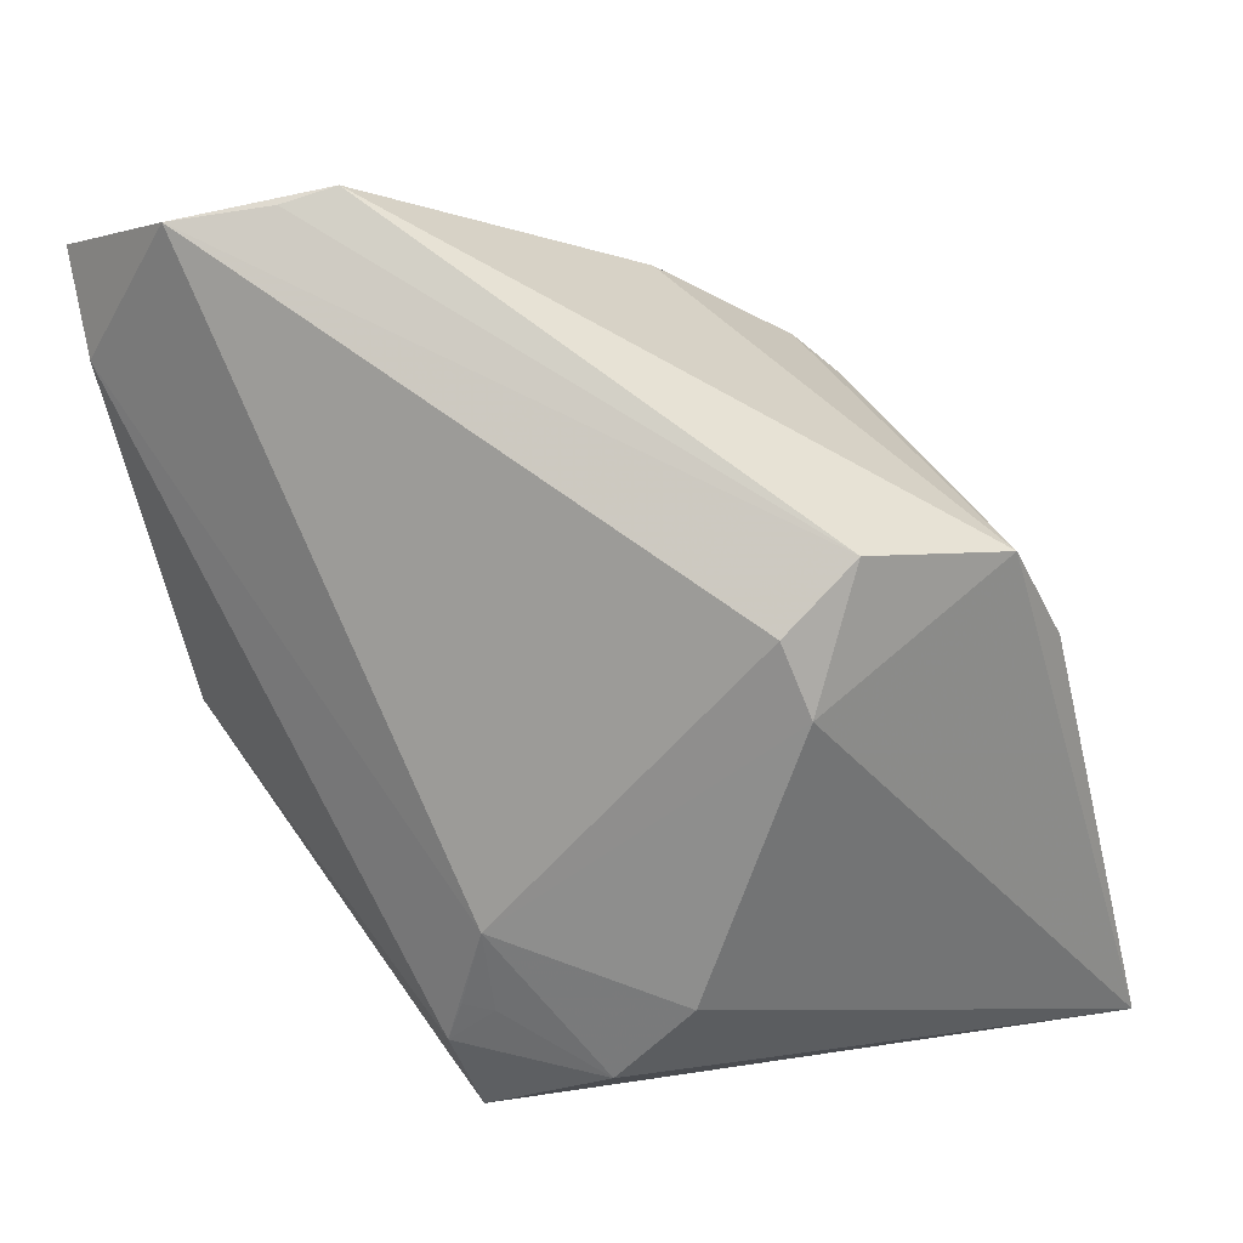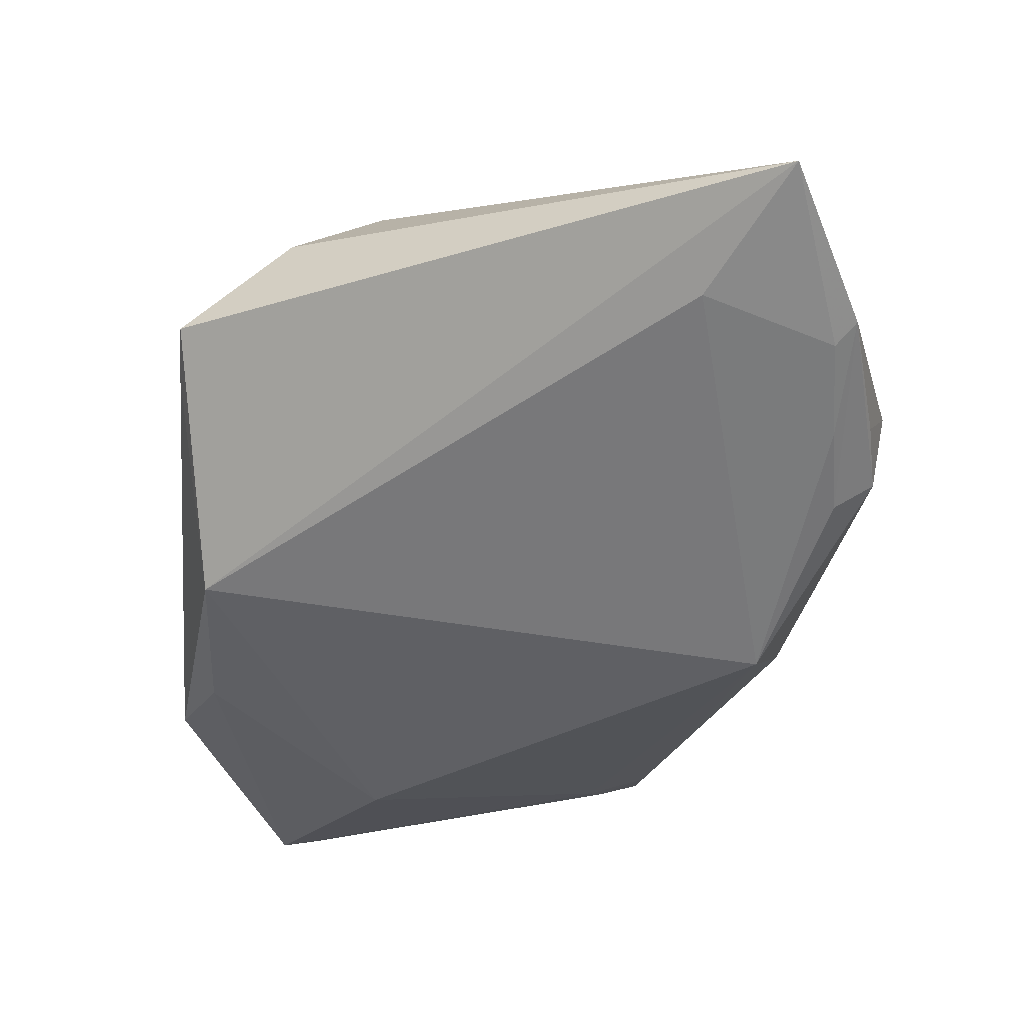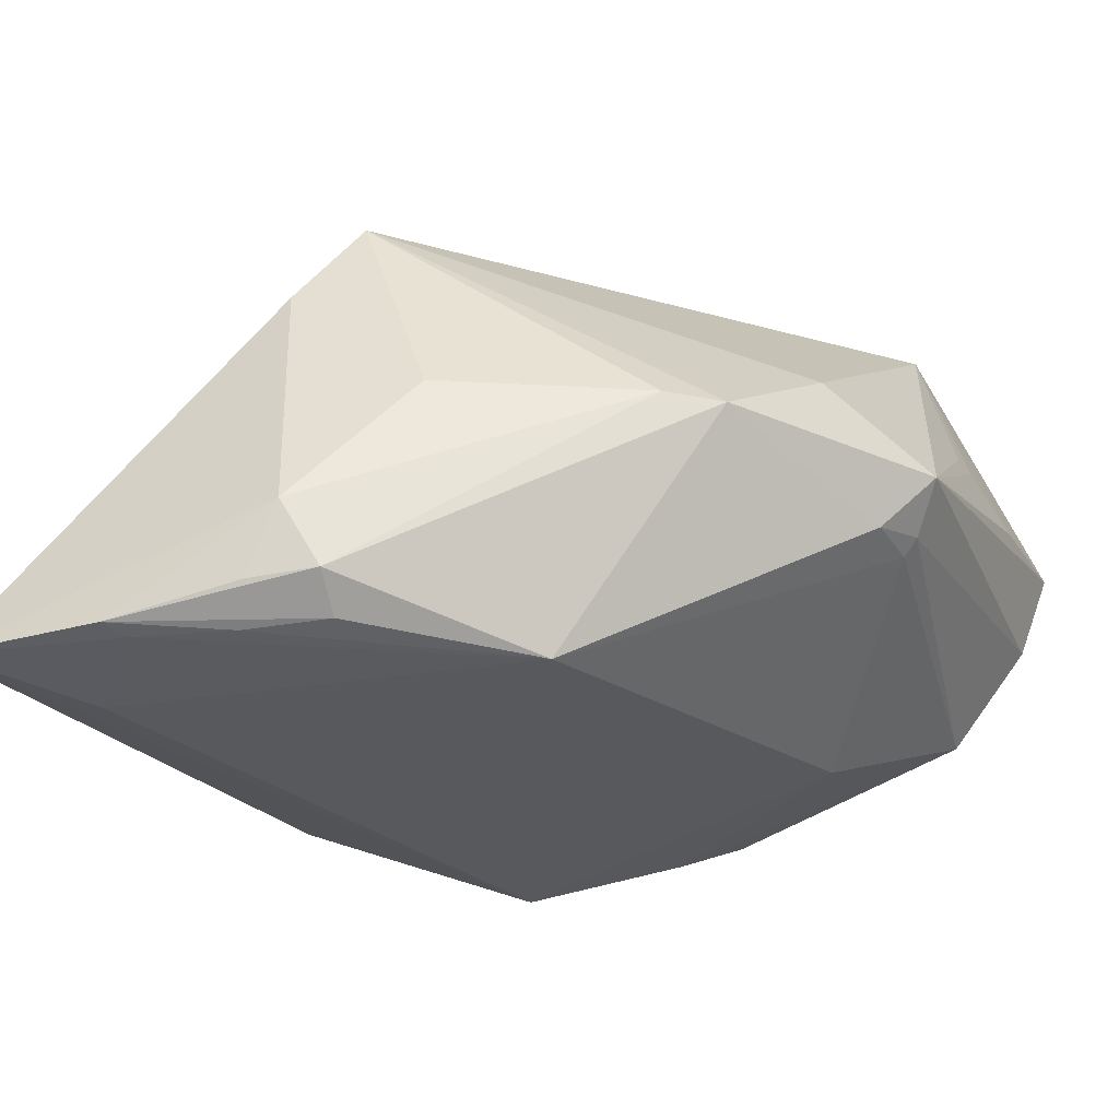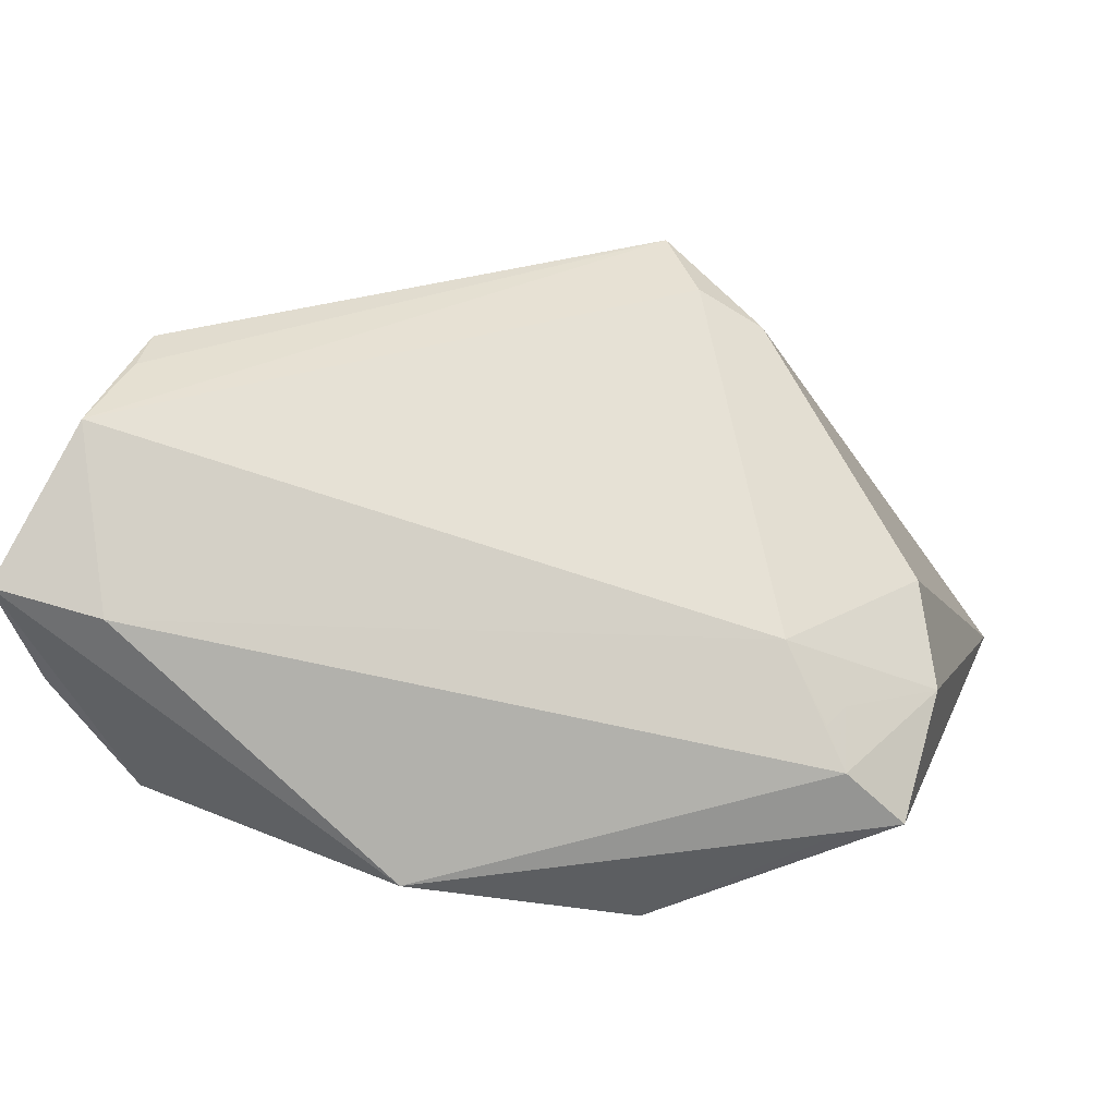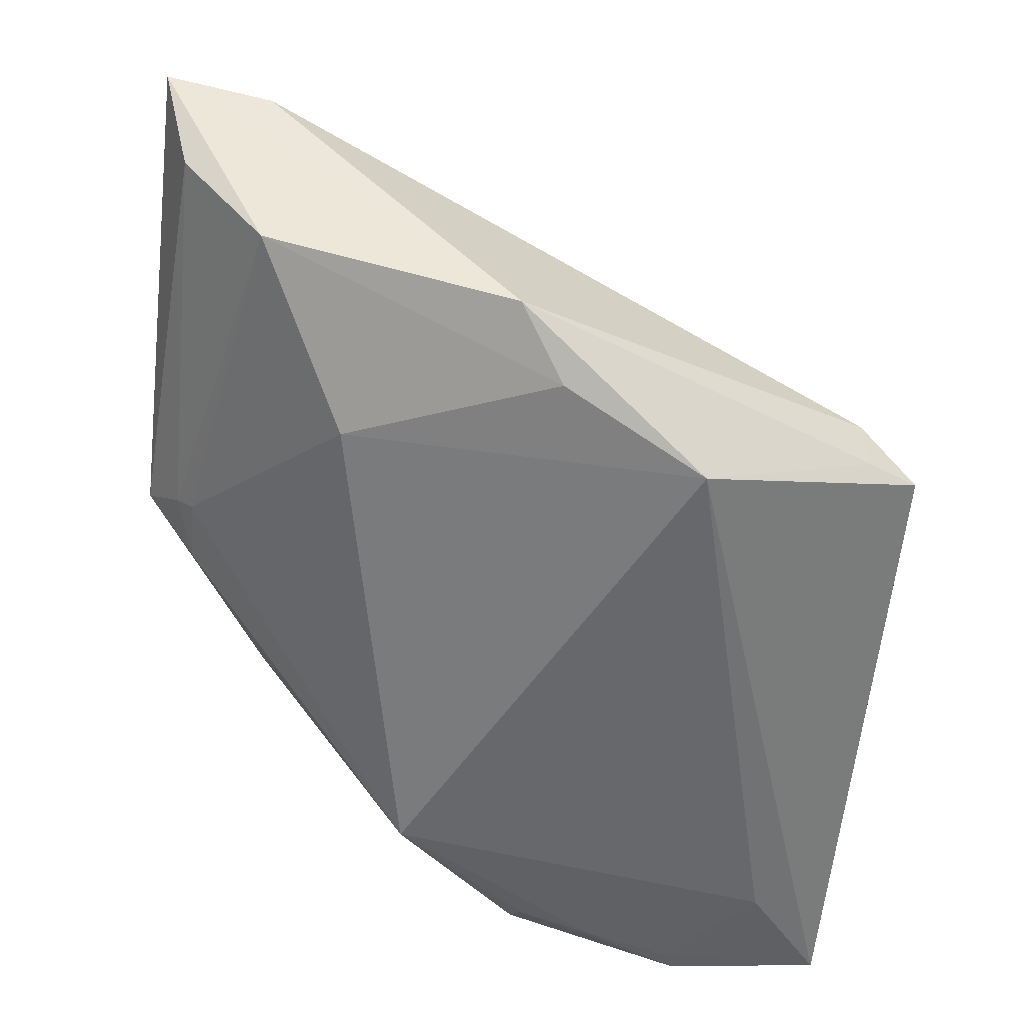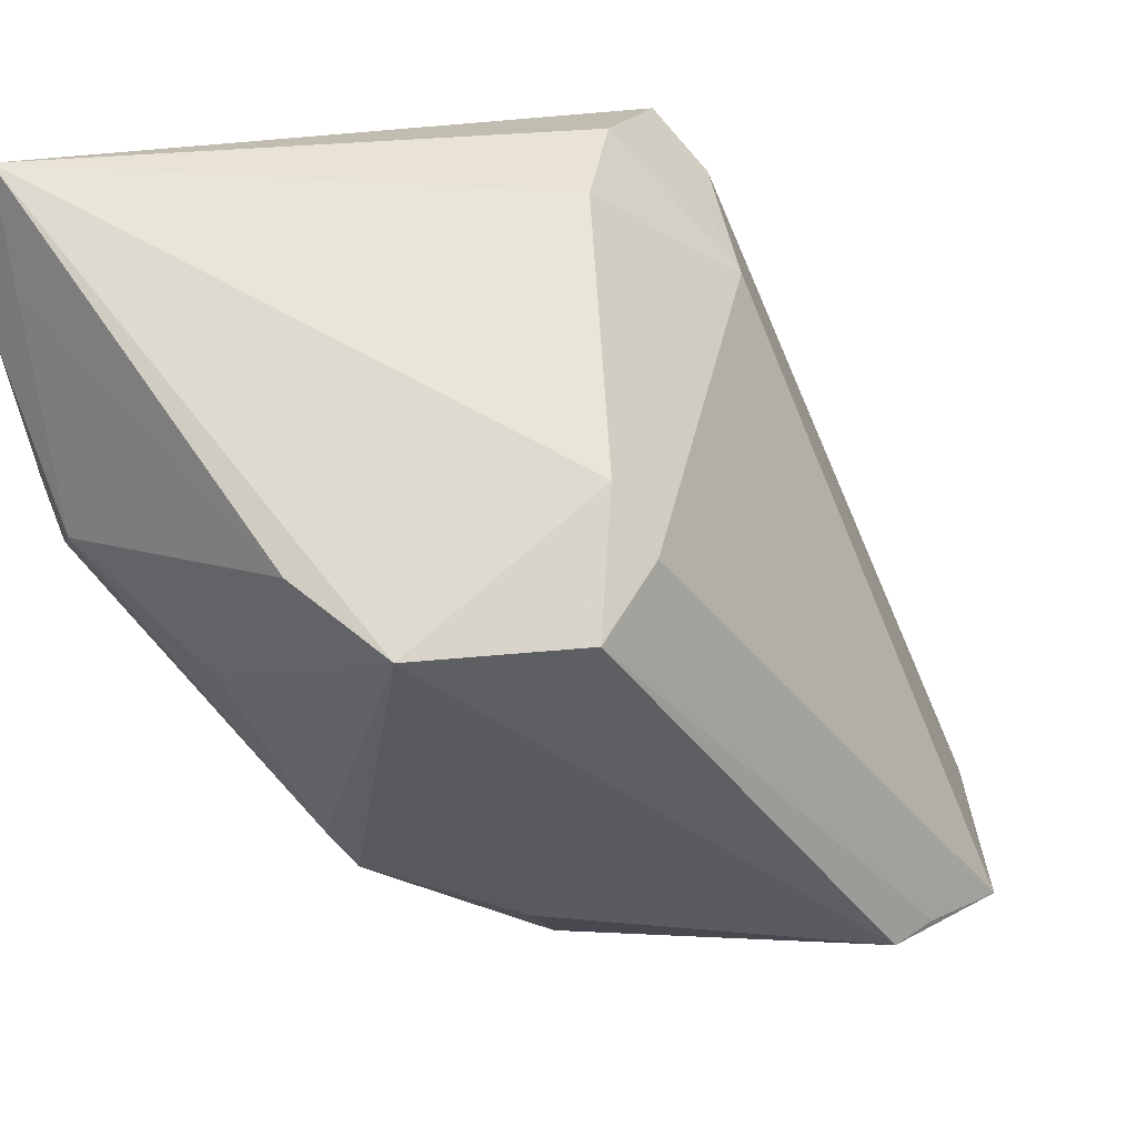
<metadata>
{"format":"obj","ext":"obj","renderer":"f3d","projection":"perspective","resolution":1024,"background":"white","views":[{"elev":73.6,"azim":169.4,"up":"+Z"},{"elev":-58.3,"azim":-158.6,"up":"+Z"},{"elev":-35.6,"azim":-65.7,"up":"+Z"},{"elev":27.5,"azim":105.5,"up":"+Z"},{"elev":-47.1,"azim":83.3,"up":"+Z"},{"elev":21.4,"azim":-37.9,"up":"+Y"}]}
</metadata>
<code>
v -0.03598 -0.002975 -0.004543
v -0.03545 0.005062 -0.02779
v 0.04049 -0.03727 0.002696
v -0.04115 0.0109 -0.02564
v 0.01747 0.03268 -0.002331
v 0.02036 0.03145 -0.002879
v -0.03951 0.004392 -0.02519
v 0.01745 0.02674 0.003966
v -0.0227 -0.009514 -0.02829
v -0.01271 0.0178 0.02222
v 0.04008 -0.02892 -0.007557
v 0.04017 -0.003807 -0.01411
v 0.02347 -0.03384 0.02722
v -0.03717 0.01098 0.009397
v -0.01864 0.006326 0.02829
v 0.02262 0.03406 -0.01276
v 0.003757 -0.03478 -0.007549
v -0.04341 0.02357 -0.02794
v -0.03097 0.0312 -0.02751
v 0.01467 -0.03867 0.01084
v -0.04292 0.0289 -0.02402
v 0.0002239 0.03665 0.002765
v 0.03347 -0.03469 0.02592
v 0.02734 0.0157 -0.02255
v -0.002735 -0.03448 -0.008194
v 0.04341 -0.04019 0.01328
v -0.02545 -0.0216 -0.004233
v -0.01096 0.01159 0.02631
v -0.0378 0.01305 -0.02829
v -0.04317 0.04019 -0.0266
v 0.003164 -0.03641 -0.006097
v -0.0001747 -0.03975 -0.002157
v -0.03311 0.005663 0.01938
v 0.01826 -0.039 0.01128
v 0.01801 -0.03444 0.02776
v -0.04228 0.007347 -0.01882
v -0.04077 0.02216 -0.02829
v 0.02797 -0.04017 0.009714
v -0.02174 -0.0265 -0.00441
v 0.02221 0.0338 -0.0066
v 0.02403 -0.01972 -0.01697
v 0.02013 0.03928 -0.01256
v 0.04302 -0.0295 0.01137
v 0.008235 0.04019 -0.004592
v -0.008888 -0.0317 0.005774
v 0.03383 0.001009 -0.01836
f 14 33 30
f 7 36 4
f 7 9 39
f 30 33 10
f 10 22 30
f 44 42 30
f 30 22 44
f 12 43 26
f 21 14 30
f 36 14 21
f 27 36 7
f 7 39 27
f 27 39 33
f 32 35 45
f 45 39 32
f 45 35 33
f 33 39 45
f 23 35 26
f 26 43 23
f 33 35 15
f 15 10 33
f 8 44 22
f 22 10 8
f 8 23 43
f 11 12 26
f 38 32 26
f 38 34 32
f 26 35 38
f 35 34 38
f 20 35 32
f 32 34 20
f 20 34 35
f 2 9 7
f 2 29 9
f 7 4 18
f 18 2 7
f 29 2 18
f 18 21 30
f 18 4 36
f 36 21 18
f 1 27 33
f 36 27 1
f 33 14 1
f 1 14 36
f 35 23 13
f 13 15 35
f 23 15 13
f 10 15 28
f 28 15 23
f 28 8 10
f 23 8 28
f 42 44 40
f 40 8 43
f 40 16 42
f 43 12 40
f 12 16 40
f 24 16 12
f 42 16 24
f 9 19 24
f 30 42 24
f 24 19 30
f 26 32 3
f 3 11 26
f 29 18 37
f 9 29 37
f 37 19 9
f 30 19 37
f 37 18 30
f 44 8 5
f 5 40 44
f 12 11 46
f 46 24 12
f 9 17 25
f 32 39 25
f 25 39 9
f 41 17 9
f 11 17 41
f 41 46 11
f 9 24 41
f 24 46 41
f 8 40 6
f 6 5 8
f 40 5 6
f 32 25 31
f 31 25 17
f 31 3 32
f 11 3 31
f 31 17 11

</code>
